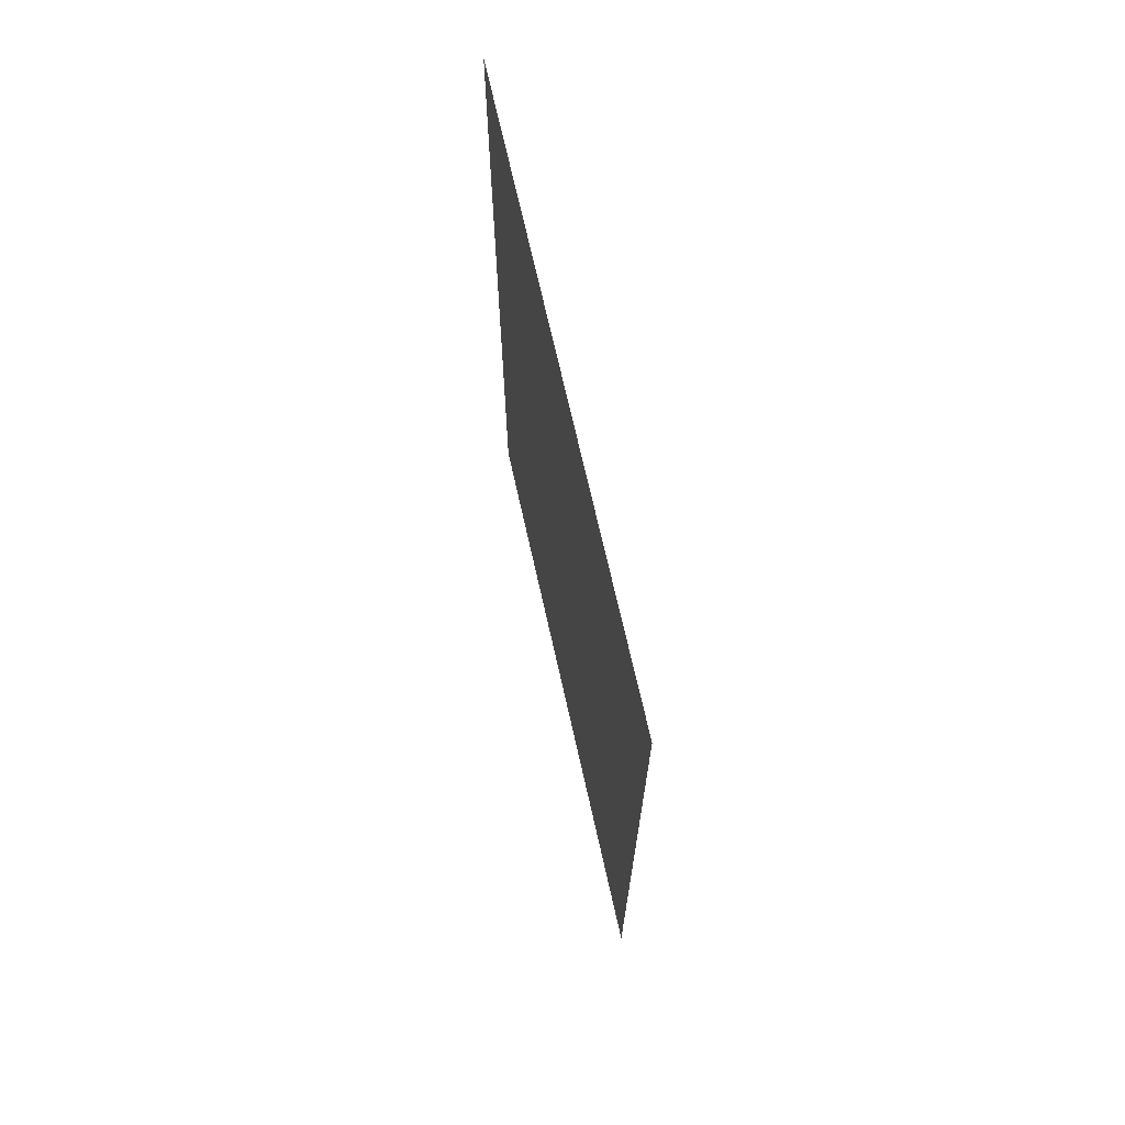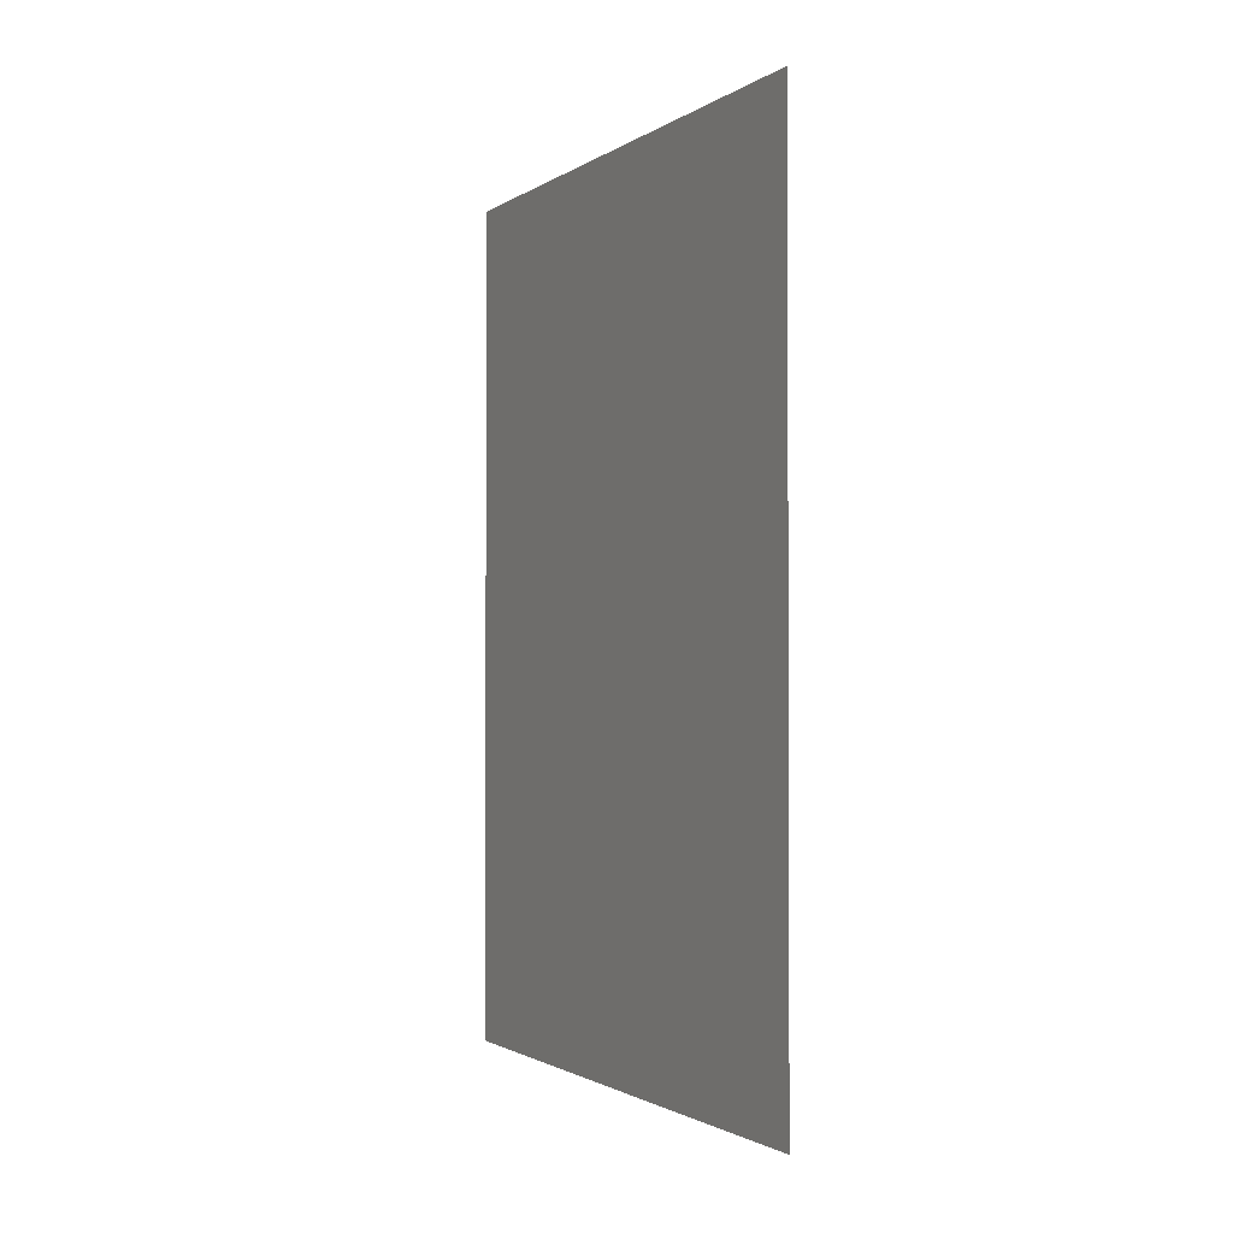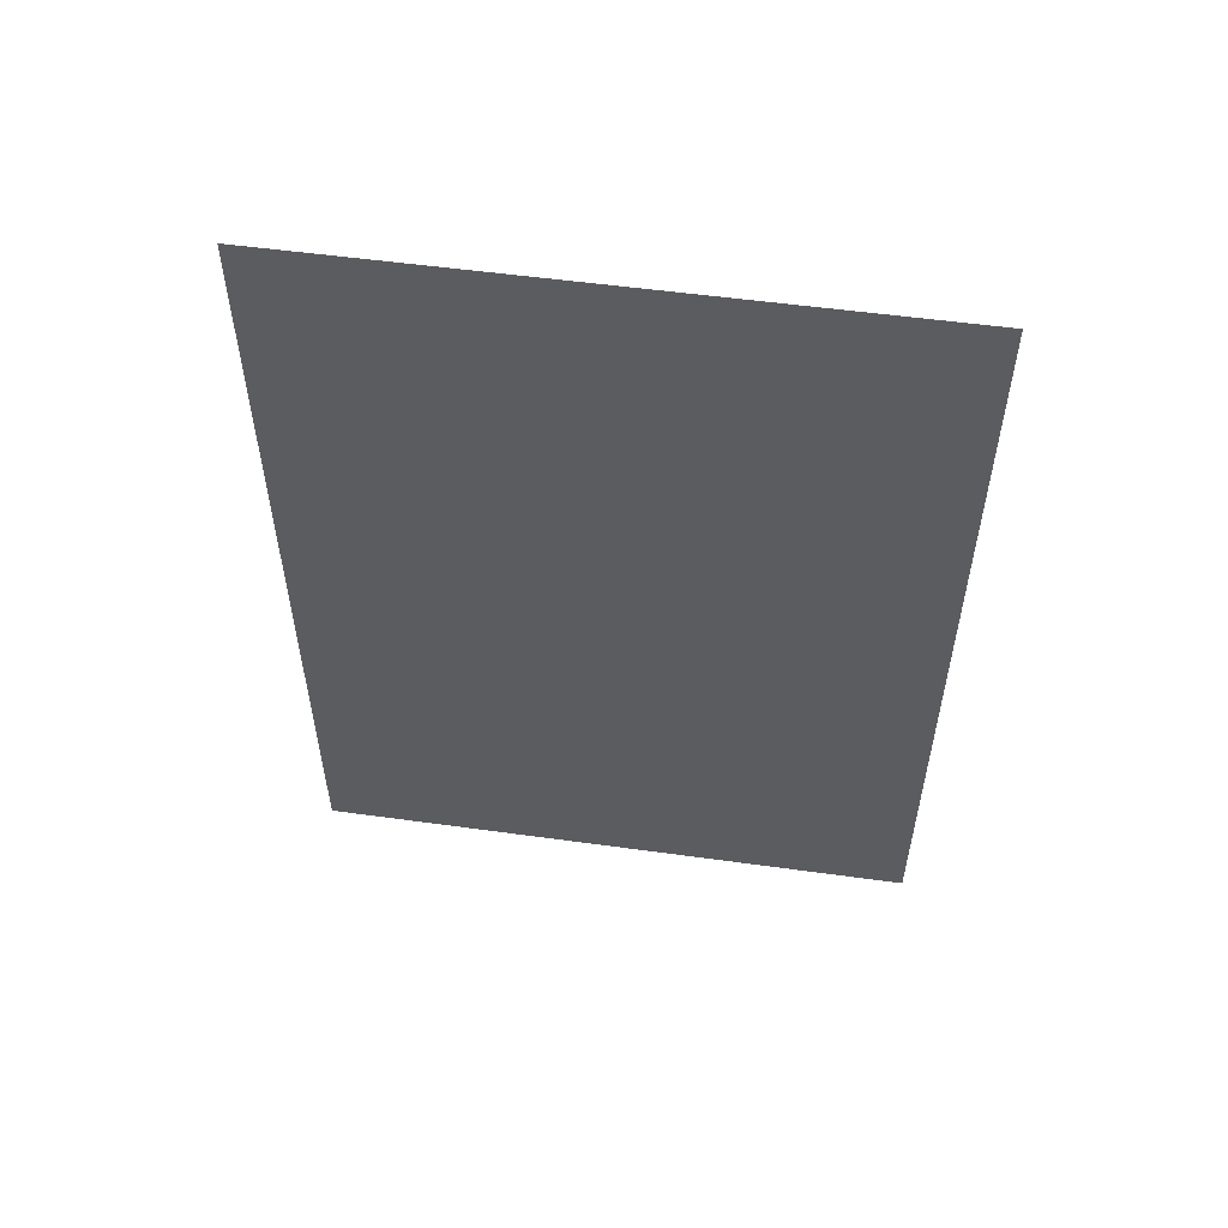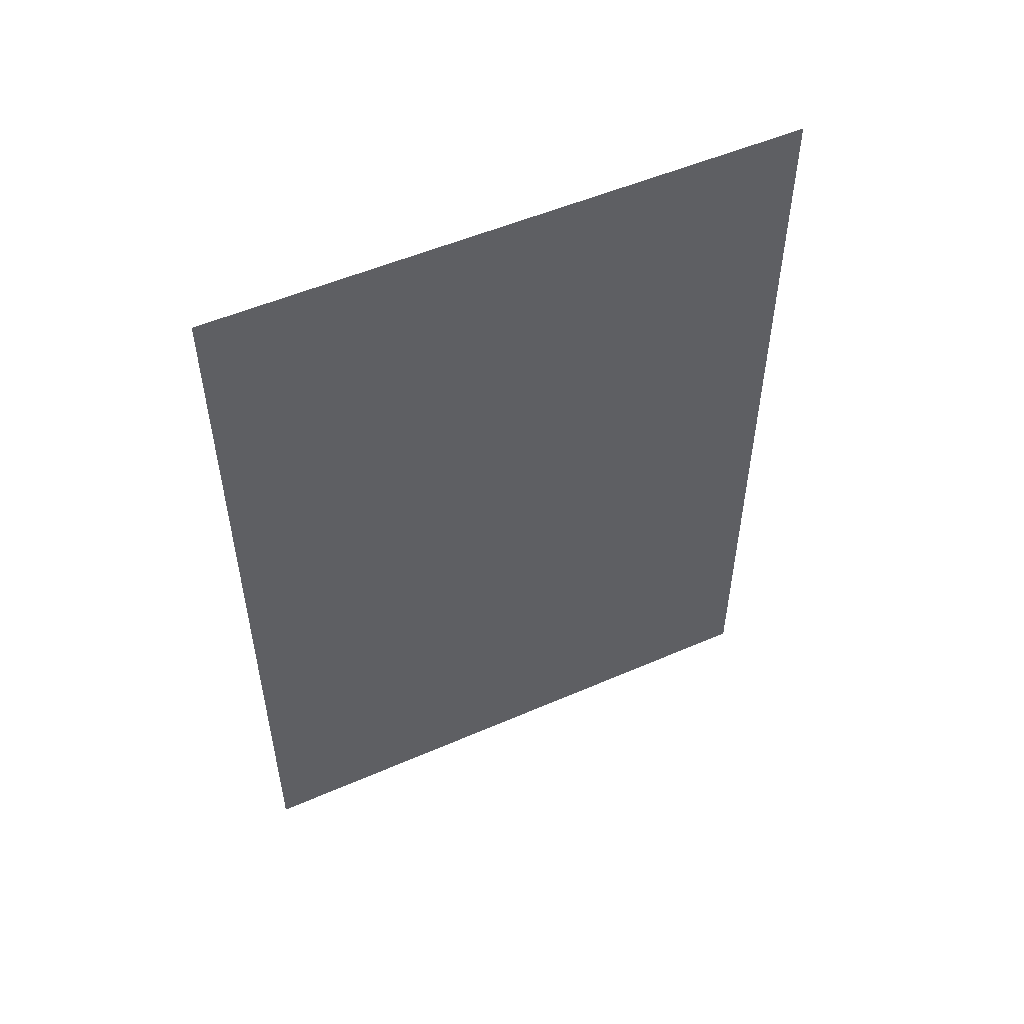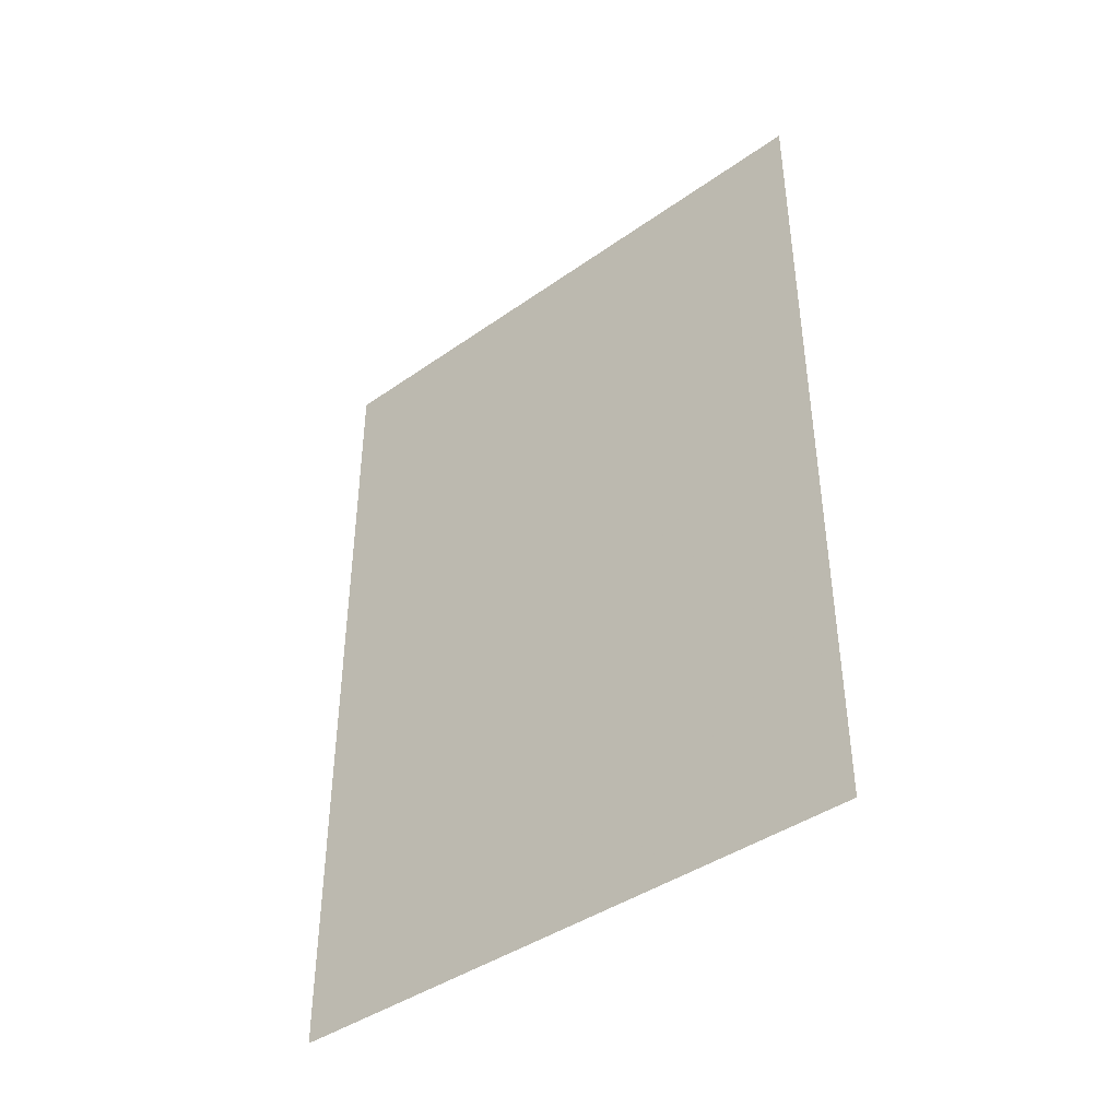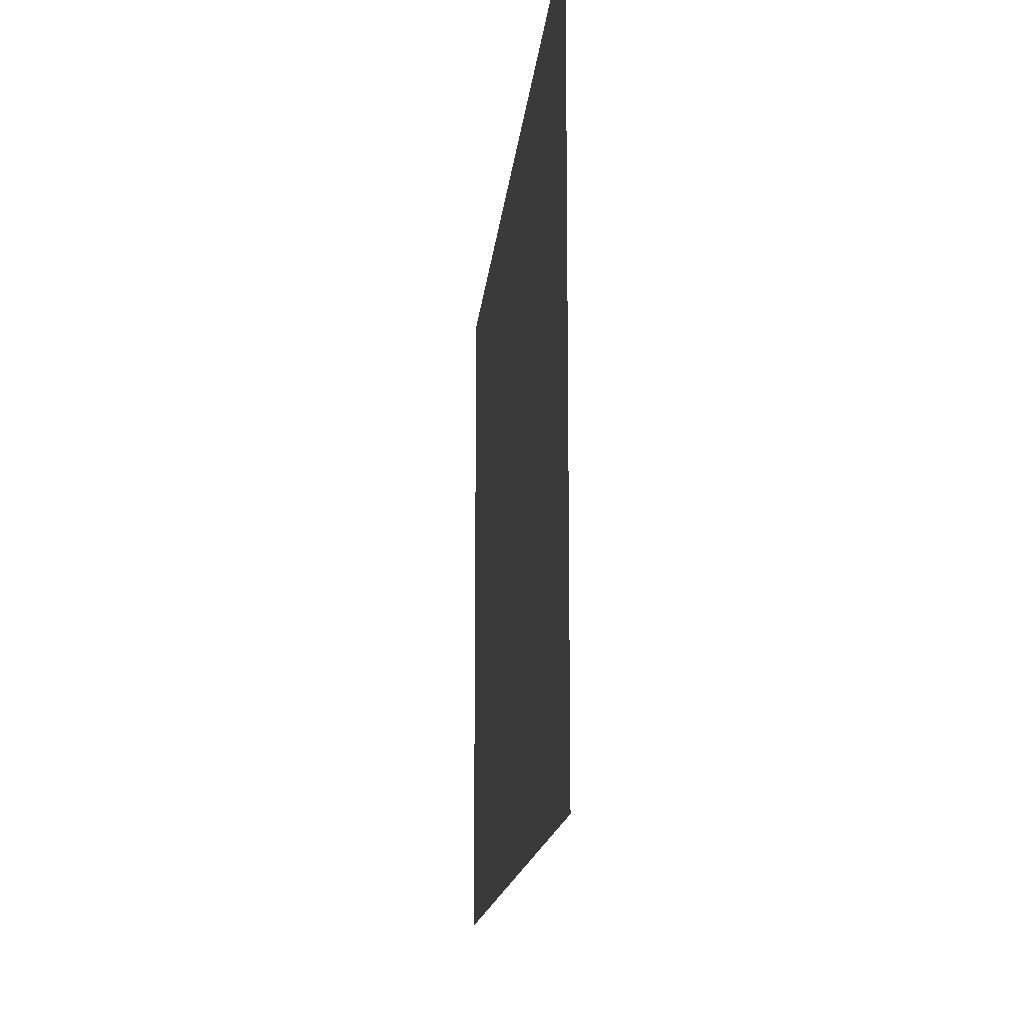
<metadata>
{"format":"obj","ext":"obj","renderer":"f3d","projection":"perspective","resolution":1024,"background":"white","views":[{"elev":69.9,"azim":167.4,"up":"+Z"},{"elev":-1.6,"azim":154.0,"up":"+Z"},{"elev":54.5,"azim":98.3,"up":"+Z"},{"elev":52.0,"azim":-115.2,"up":"+Z"},{"elev":-41.6,"azim":130.4,"up":"+Z"},{"elev":-14.4,"azim":-5.0,"up":"+Y"}]}
</metadata>
<code>
v -15.43 9.662 0
v -15.43 11.1 0
v -15.43 9.662 2
v -15.43 11.1 2
f 1 2 3
f 2 3 4

</code>
